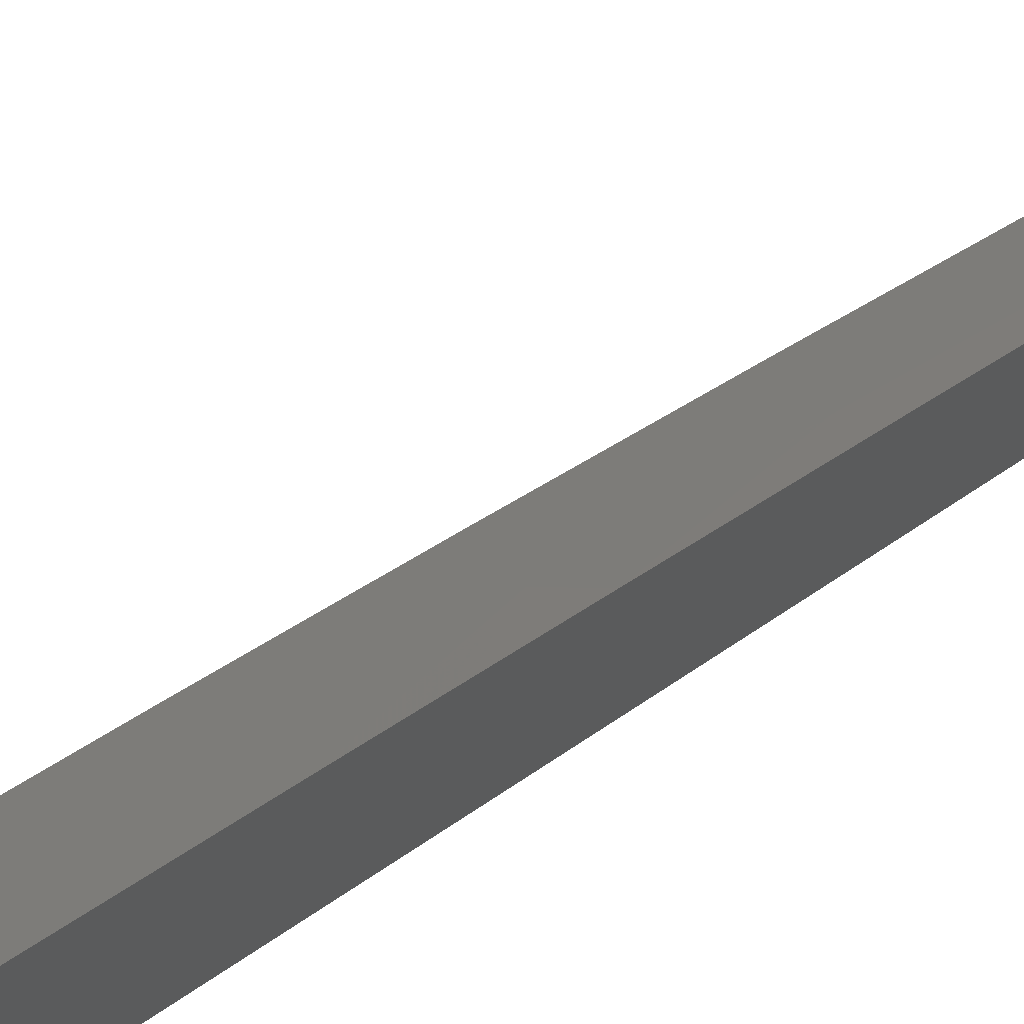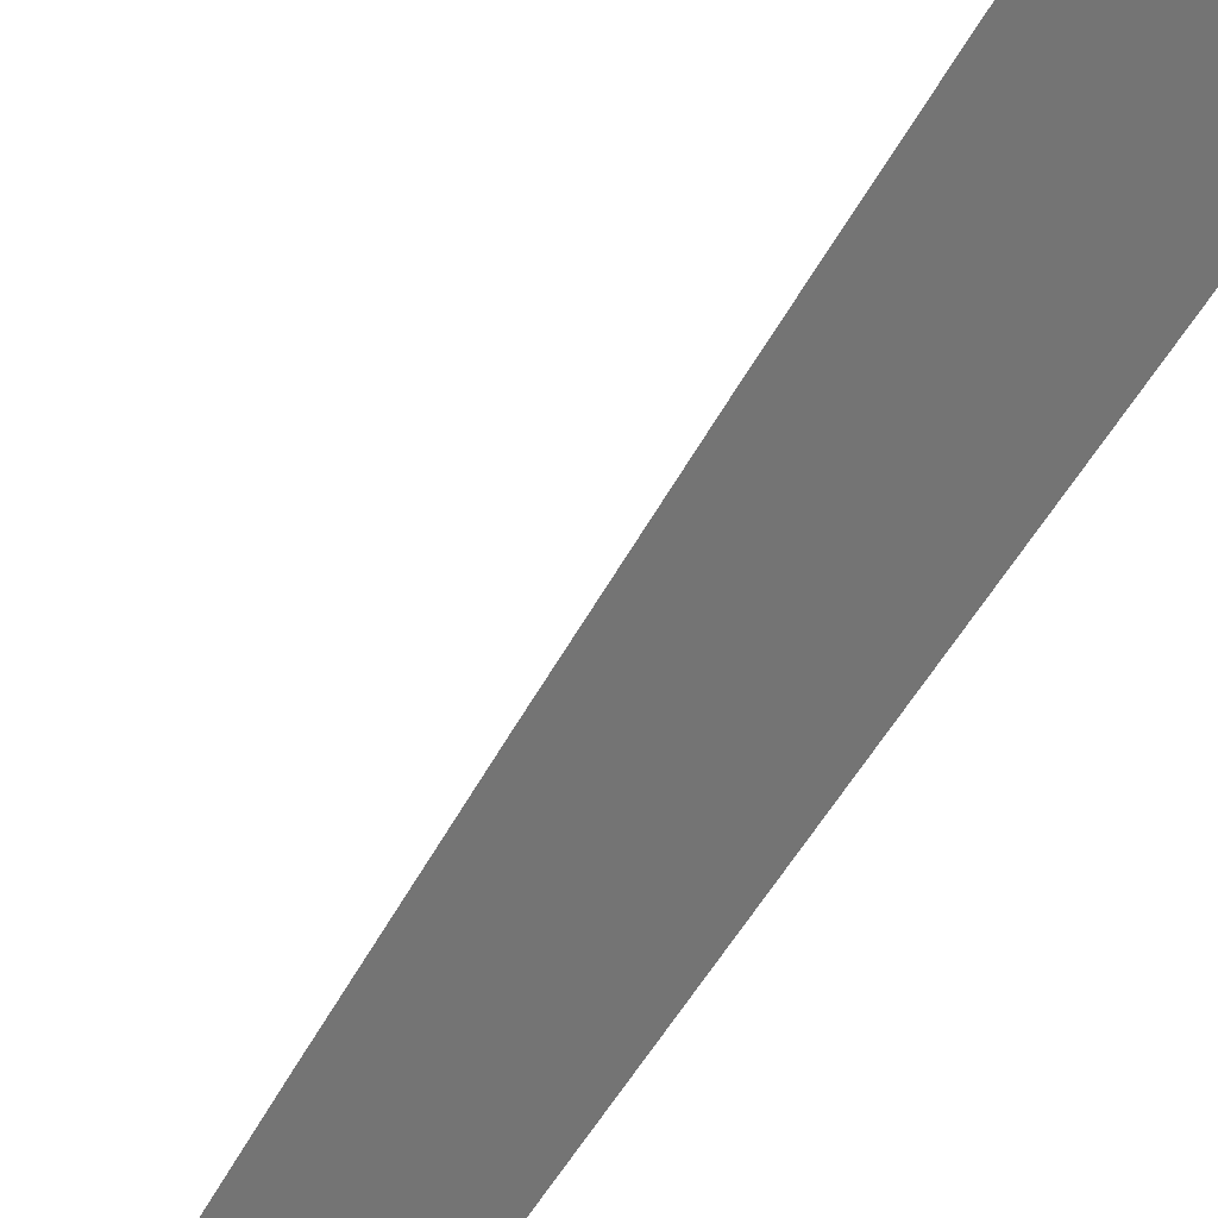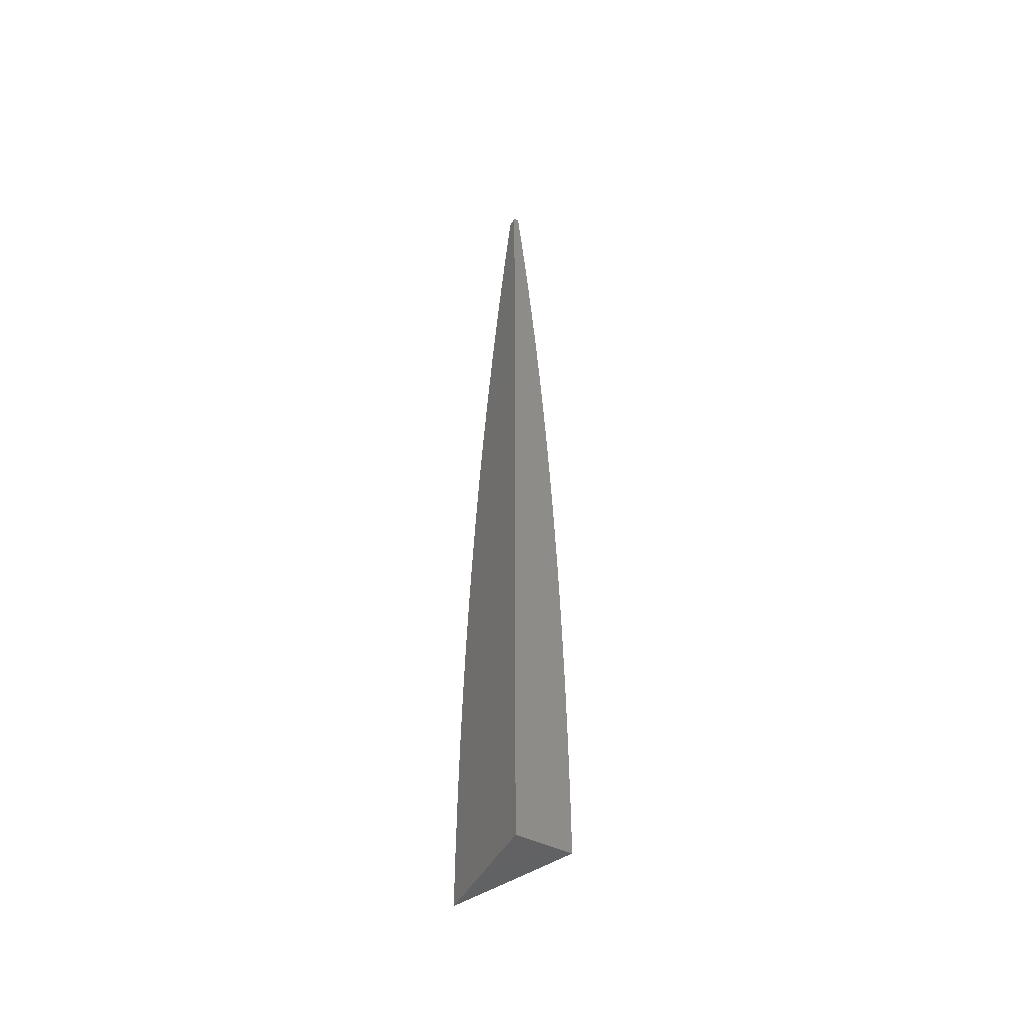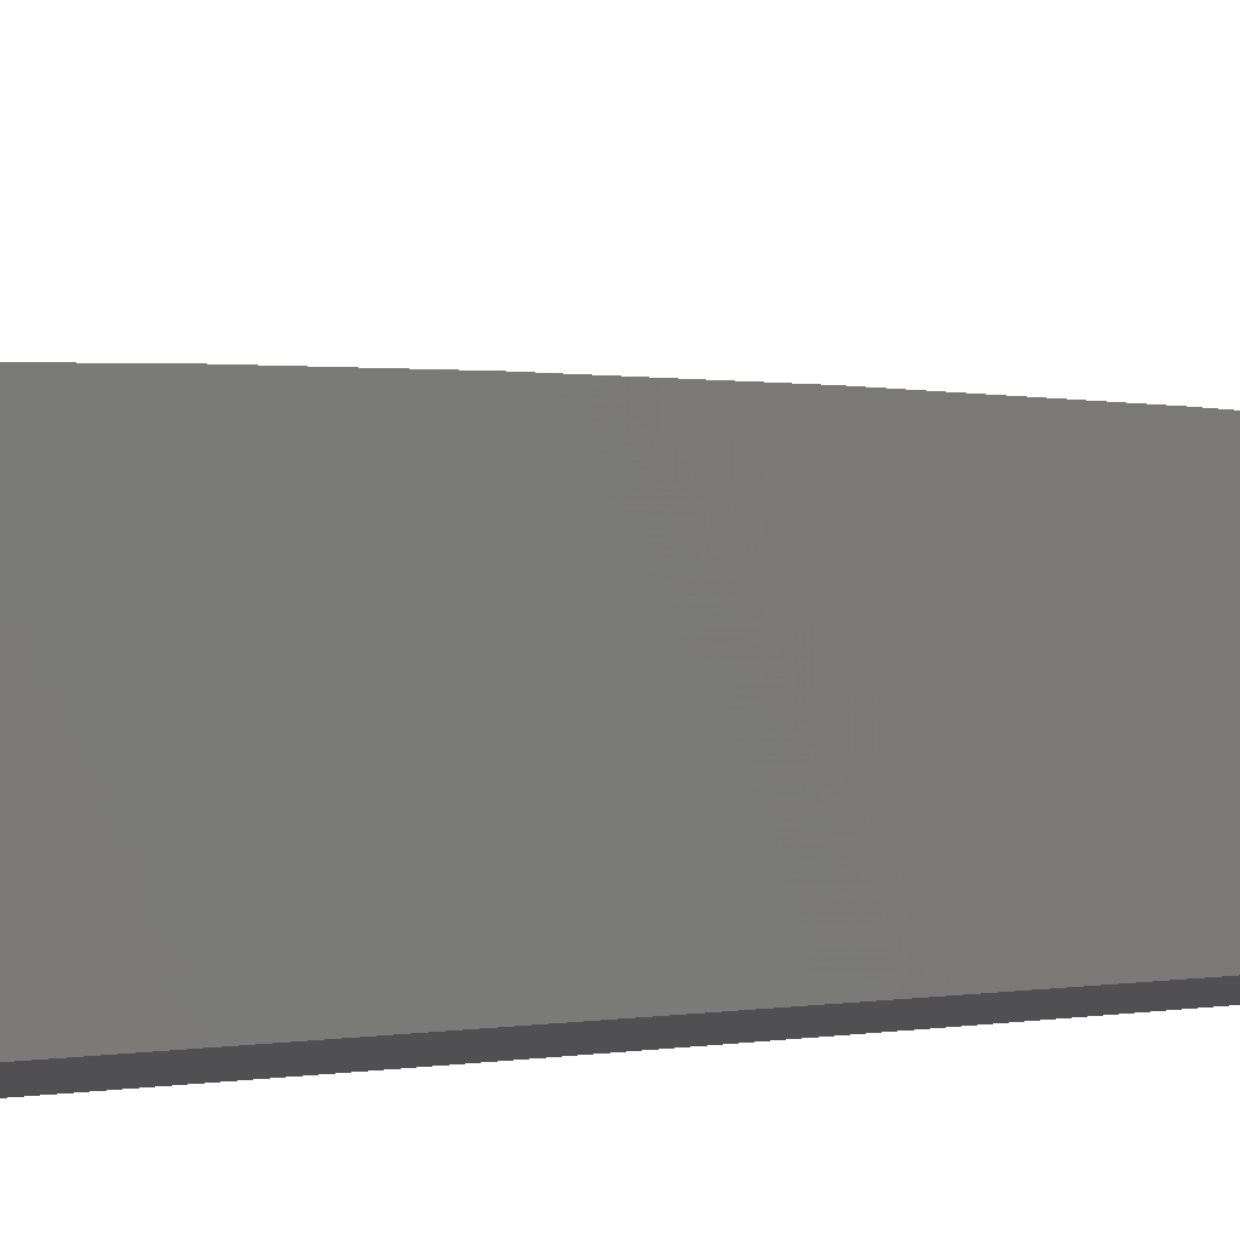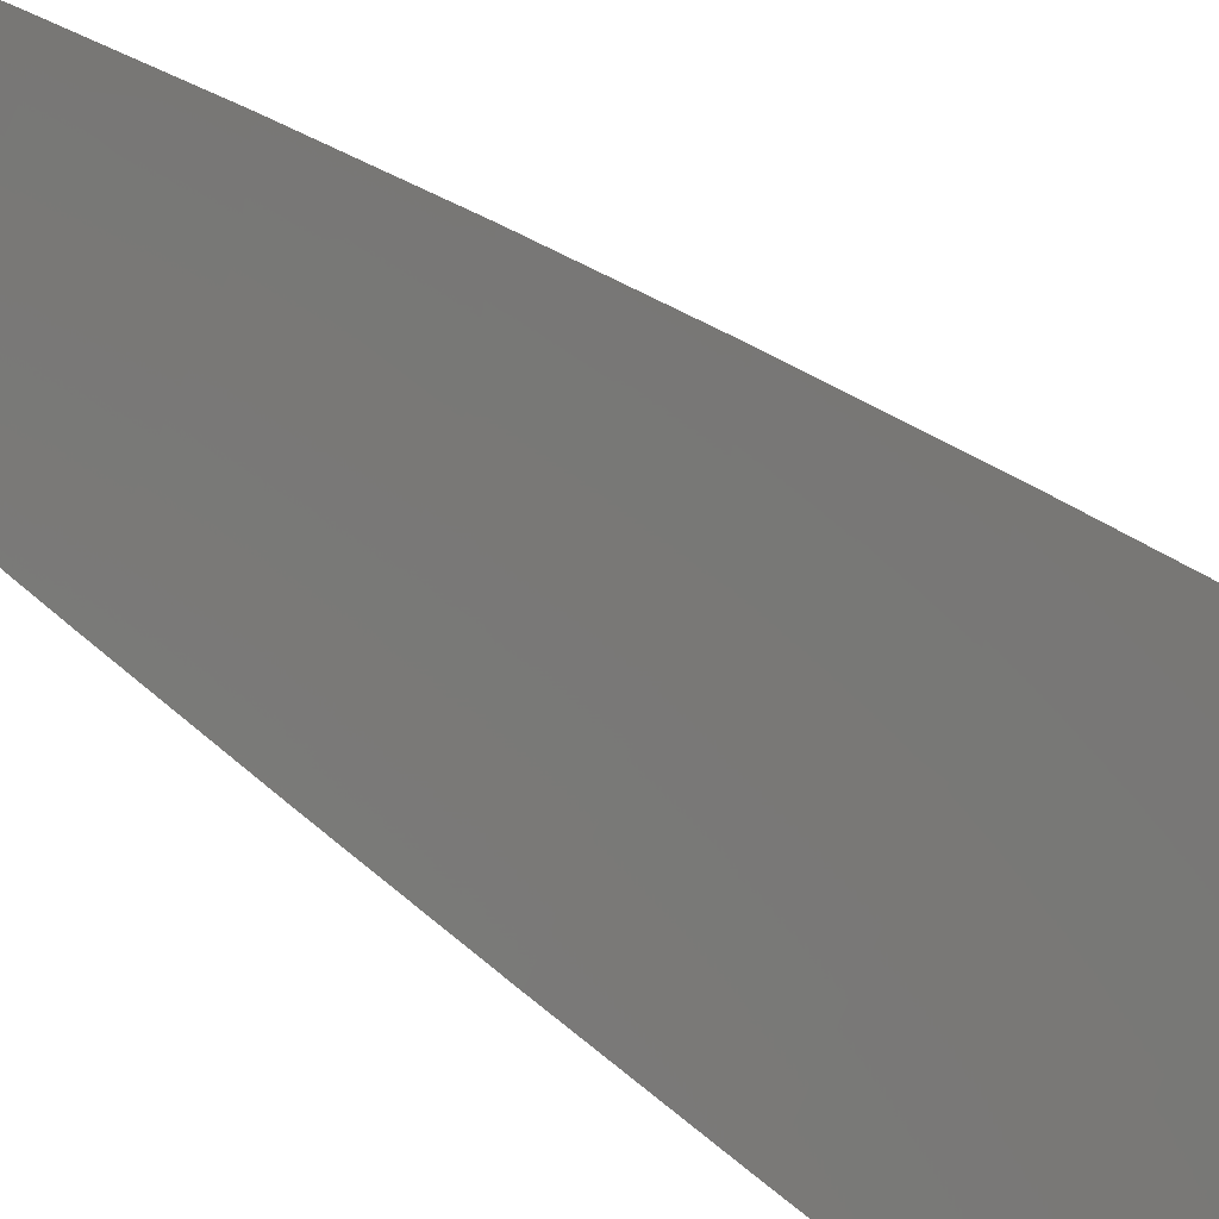
<metadata>
{"format":"stl","ext":"stl","renderer":"f3d","projection":"perspective","resolution":1024,"background":"white","views":[{"elev":74.9,"azim":56.6,"up":"+Z"},{"elev":-66.4,"azim":-33.8,"up":"+Z"},{"elev":-47.9,"azim":151.9,"up":"+Y"},{"elev":-6.3,"azim":131.1,"up":"+Z"},{"elev":31.0,"azim":-37.3,"up":"+Z"}]}
</metadata>
<code>
# stl→obj: 48 verts, 92 faces
v -10.03 -6.021e-16 5.061
v -10 0 5.121
v -10.03 0.0613 5.061
v -10 0.06295 5.121
v -10.03 0.1228 5.061
v -10 0.1259 5.12
v -10.03 0.1844 5.061
v -10 0.1888 5.117
v -10.03 0.2461 5.061
v -10 0.2517 5.114
v -10.02 0.308 5.061
v -10 0.3146 5.111
v -10.02 0.3701 5.061
v -10 0.3774 5.106
v -10.02 0.4323 5.061
v -10 0.4401 5.1
v -10.02 0.4946 5.061
v -10 0.5028 5.094
v -10.01 0.5571 5.061
v -10 0.5655 5.086
v -10.01 0.6196 5.061
v -10 0.628 5.078
v -10 0.6824 5.061
v -10 0.6904 5.069
v -10 0.7527 5.059
v -10.03 0.7506 5
v -10 0.8148 5.049
v -10.02 0.813 5
v -10 0.8767 5.037
v -10.02 0.8754 5
v -10 0.9384 5.025
v -10.01 0.9377 5
v -10 1 5.011
v -10.01 1 5
v -10.03 0.6881 5
v -10.04 0.6257 5
v -10.04 0.5632 5
v -10.04 0.5007 5
v -10.05 0.4381 5
v -10.05 0.3756 5
v -10.05 0.313 5
v -10.05 0.2504 5
v -10.06 0.1879 5
v -10.06 0.1252 5
v -10.06 0.06263 5
v -10.06 -1.204e-15 5
v -10 0 5
v -10 1 5
f 1 2 3
f 3 2 4
f 3 4 5
f 5 4 6
f 5 6 7
f 7 6 8
f 7 8 9
f 9 8 10
f 9 10 11
f 11 10 12
f 11 12 13
f 13 12 14
f 13 14 15
f 15 14 16
f 15 16 17
f 17 16 18
f 17 18 19
f 19 18 20
f 19 20 21
f 21 20 22
f 21 22 23
f 23 22 24
f 23 24 25
f 23 25 26
f 26 25 27
f 26 27 28
f 28 27 29
f 28 29 30
f 30 29 31
f 30 31 32
f 32 31 33
f 32 33 34
f 26 35 23
f 23 35 36
f 23 36 21
f 21 36 37
f 21 37 19
f 19 37 38
f 19 38 17
f 17 38 39
f 17 39 15
f 15 39 40
f 15 40 13
f 13 40 41
f 13 41 11
f 11 41 42
f 11 42 9
f 9 42 43
f 9 43 7
f 7 43 44
f 7 44 5
f 5 44 45
f 5 45 3
f 3 45 46
f 3 46 1
f 2 1 47
f 47 1 46
f 46 45 47
f 47 45 44
f 47 44 43
f 43 42 47
f 47 42 41
f 47 41 40
f 40 39 47
f 47 39 38
f 47 38 37
f 37 36 47
f 47 36 35
f 47 35 26
f 26 28 47
f 47 28 30
f 47 30 32
f 34 48 32
f 32 48 47
f 34 33 48
f 33 31 48
f 48 31 47
f 47 31 29
f 47 29 27
f 27 25 47
f 47 25 24
f 47 24 22
f 22 20 47
f 47 20 18
f 47 18 16
f 16 14 47
f 47 14 12
f 47 12 10
f 10 8 47
f 47 8 6
f 47 6 4
f 4 2 47

</code>
